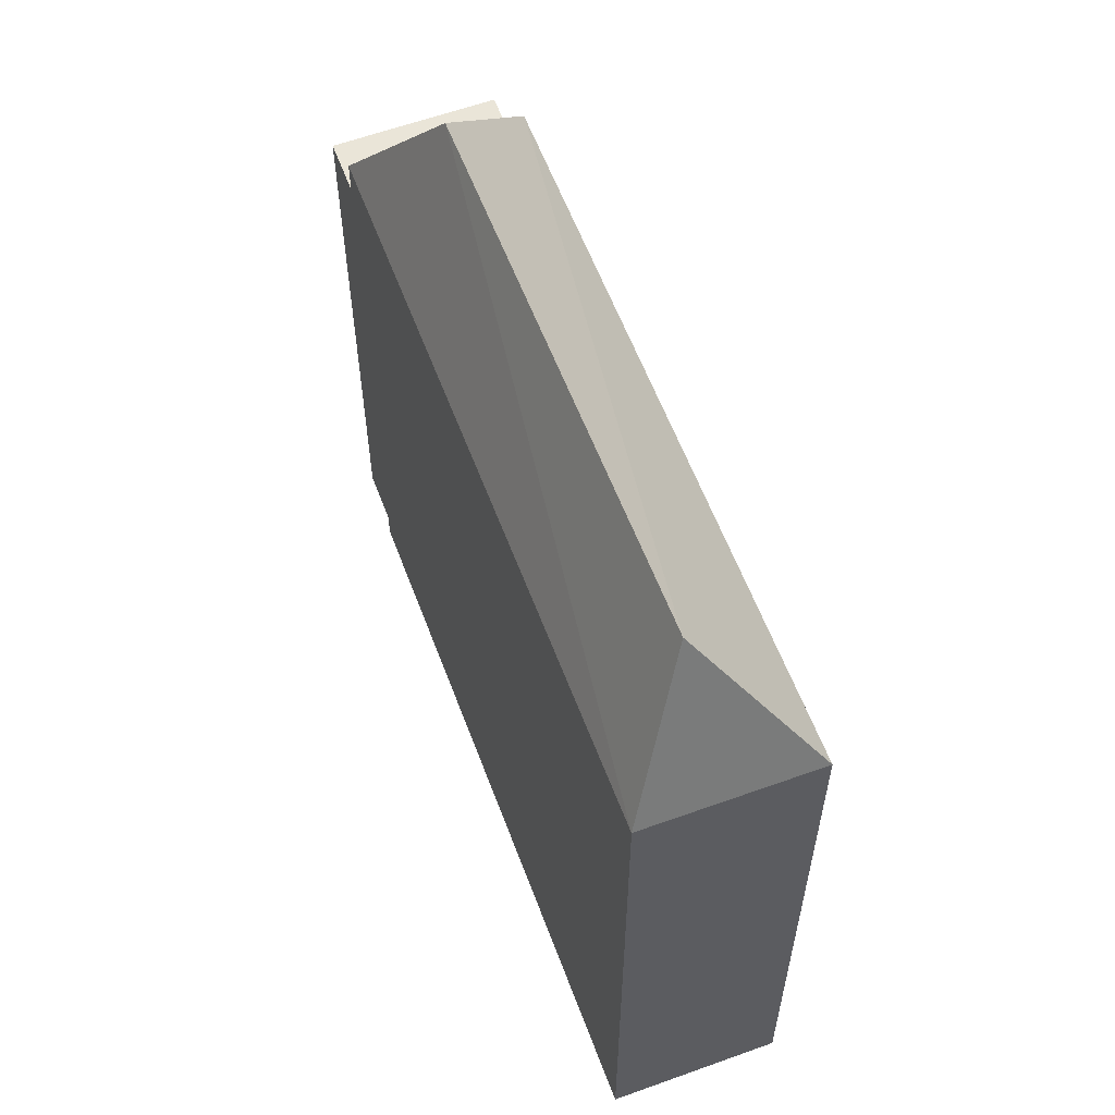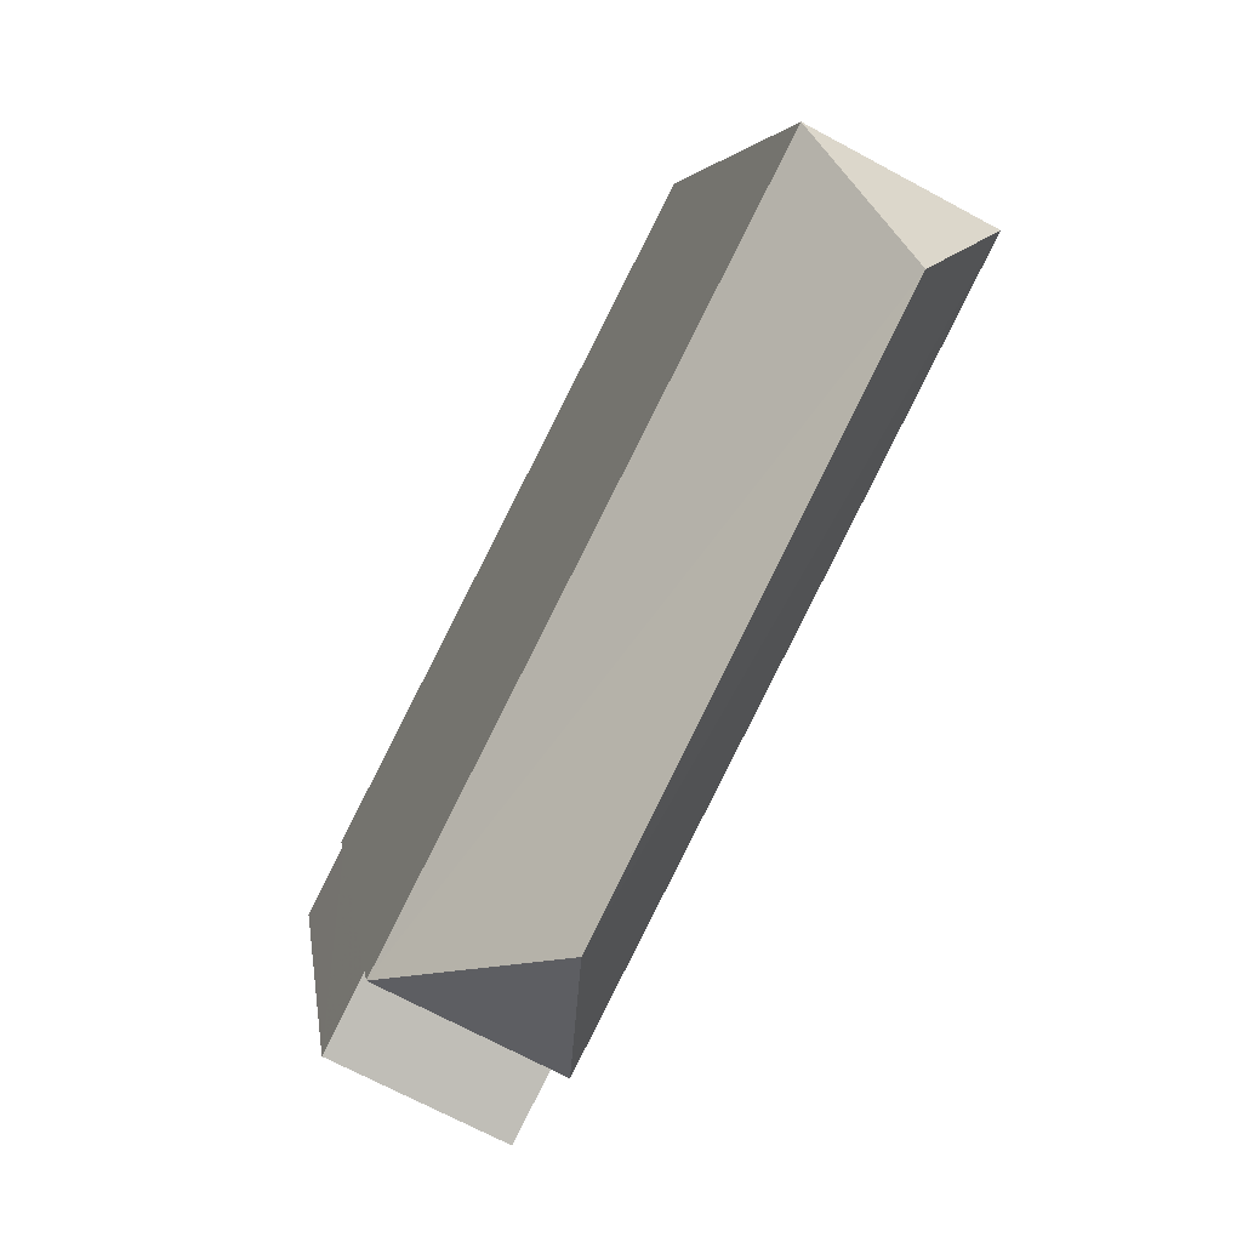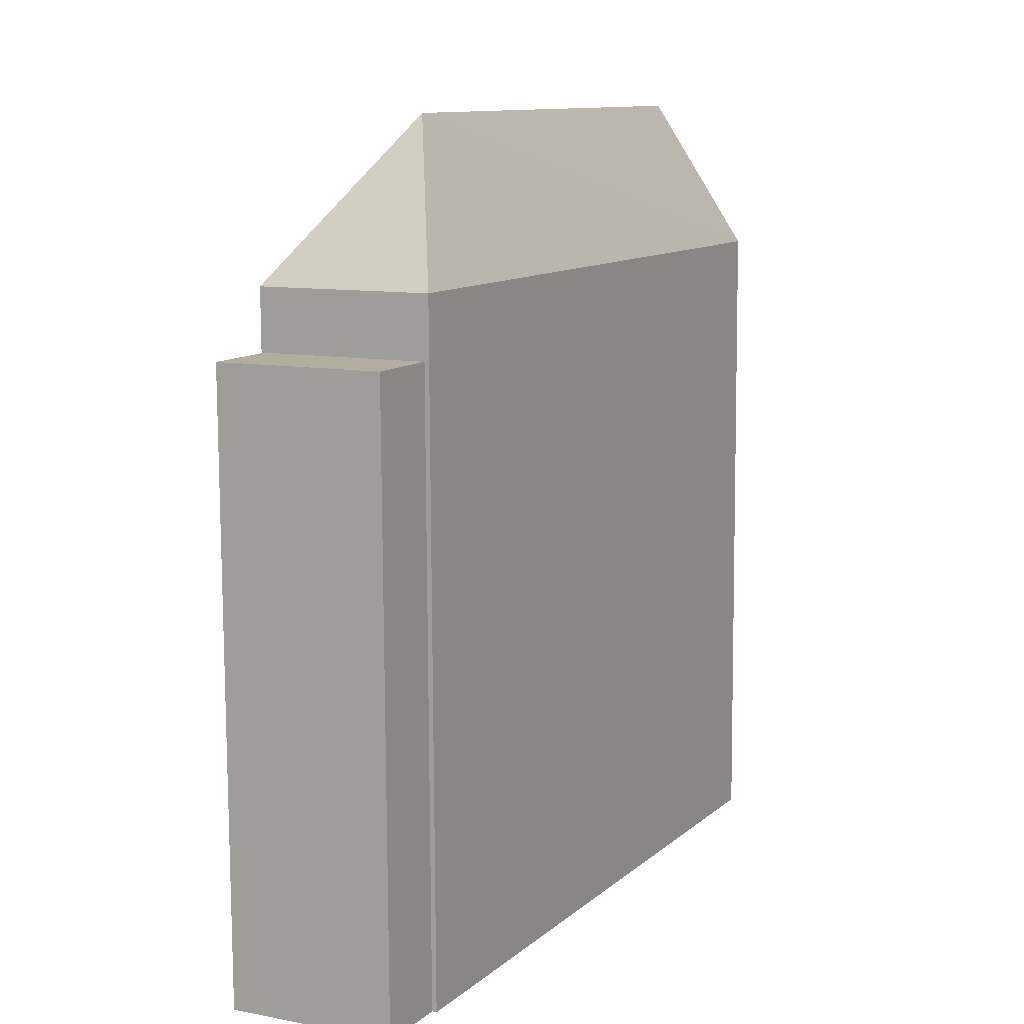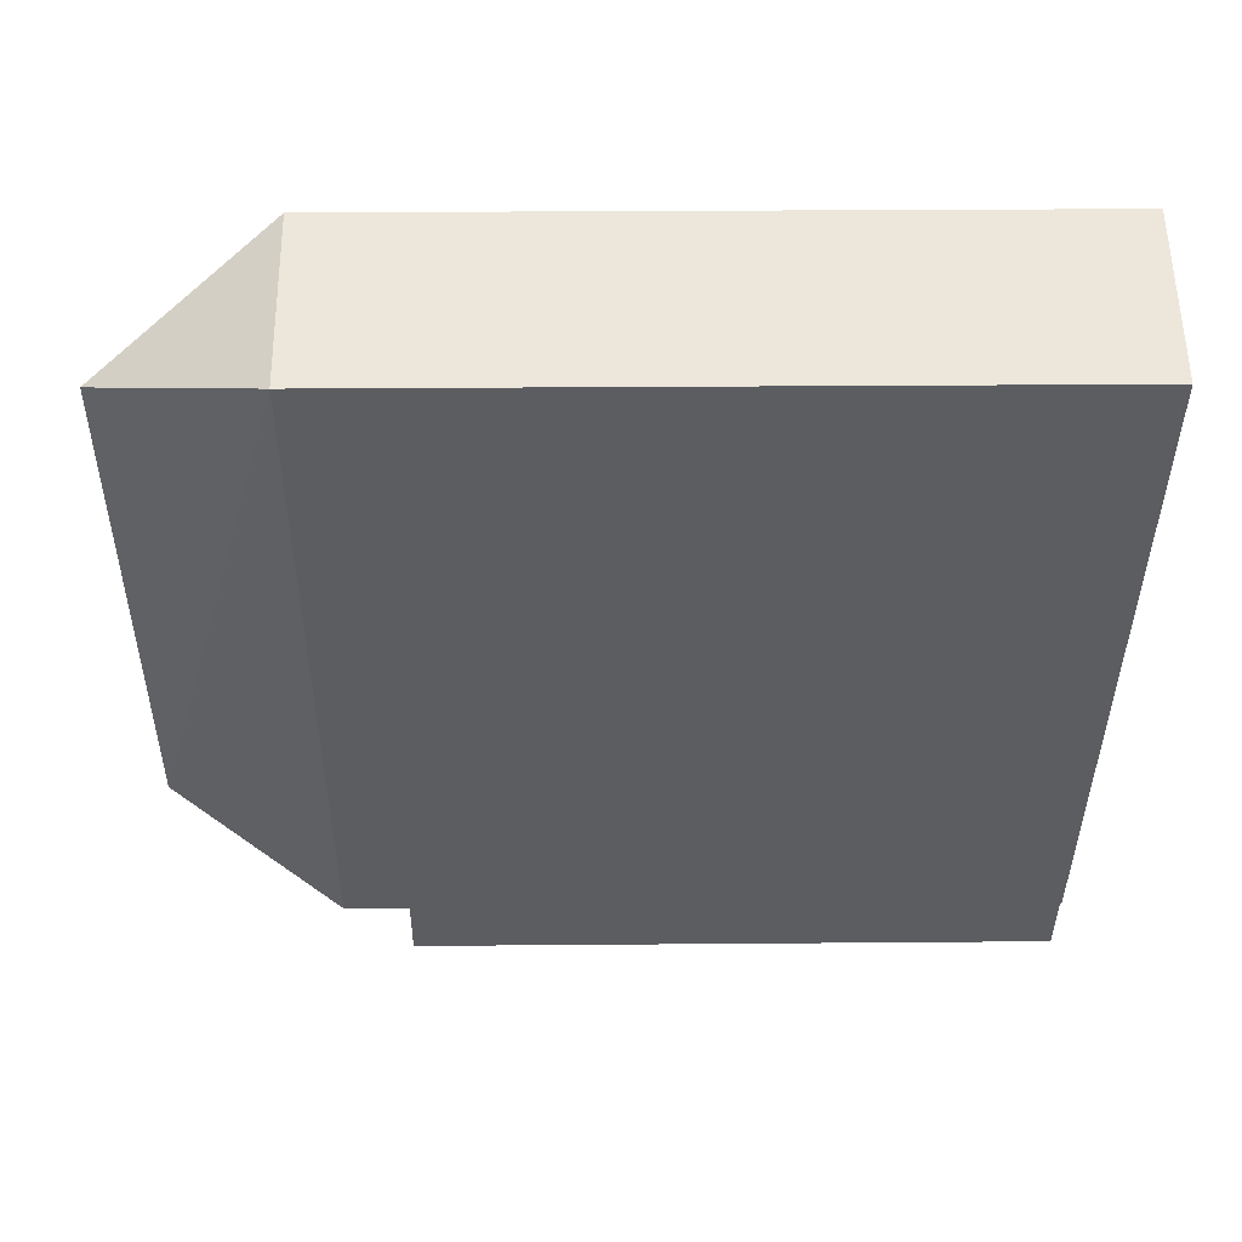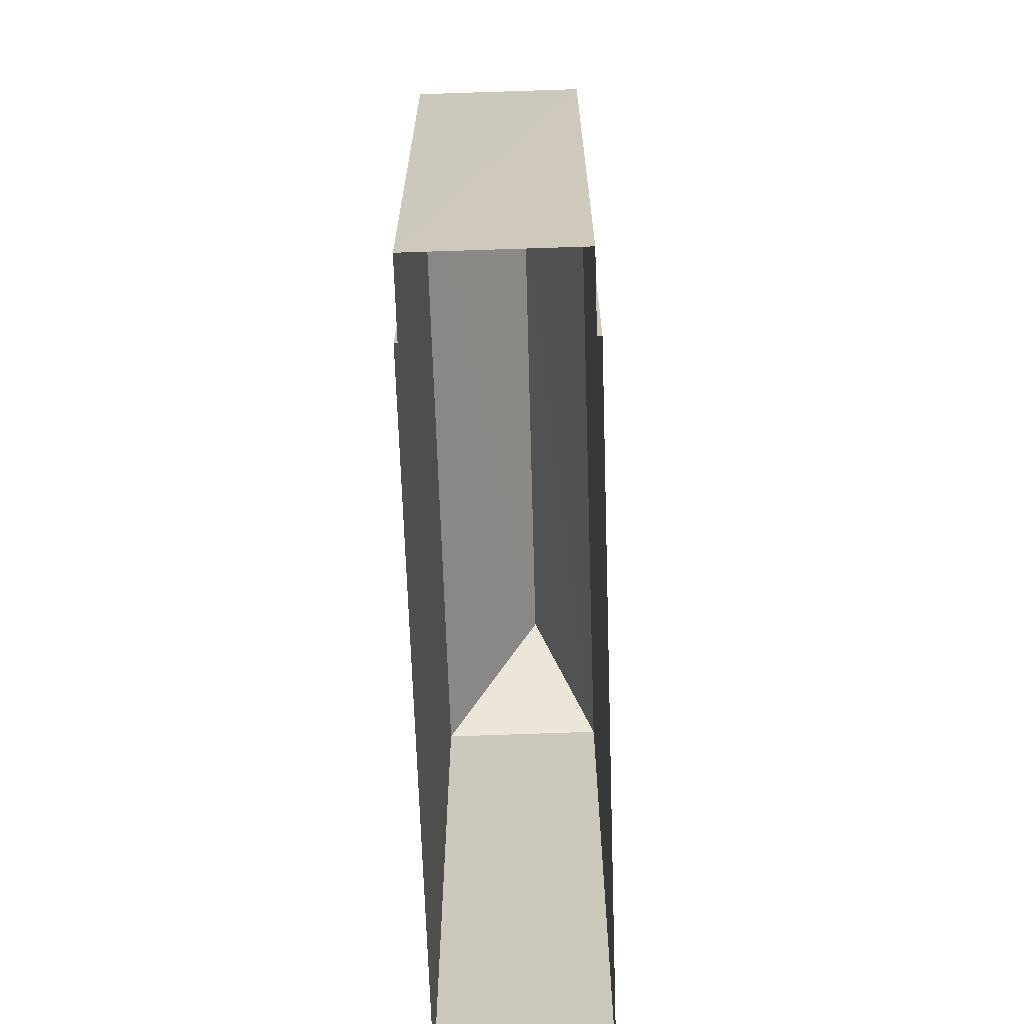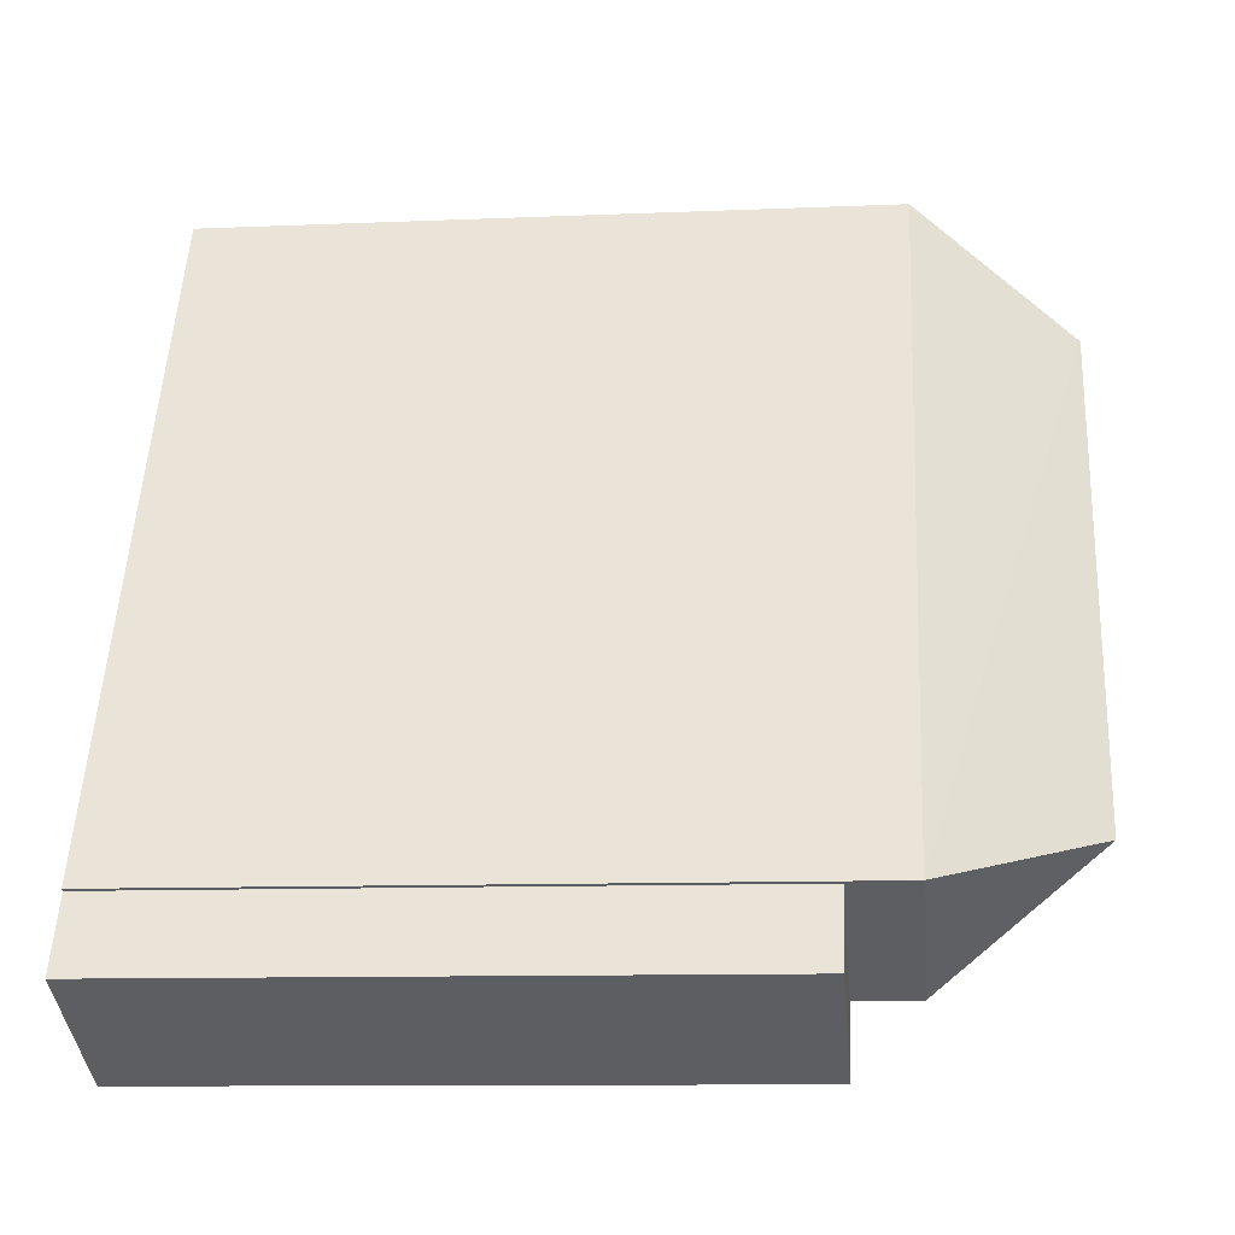
<metadata>
{"format":"obj","ext":"obj","renderer":"f3d","projection":"perspective","resolution":1024,"background":"white","views":[{"elev":59.5,"azim":132.4,"up":"+Z"},{"elev":4.7,"azim":-7.2,"up":"+Y"},{"elev":-79.6,"azim":0.3,"up":"+Y"},{"elev":26.5,"azim":89.3,"up":"+Y"},{"elev":-67.4,"azim":-25.2,"up":"+Z"},{"elev":-11.1,"azim":-84.0,"up":"+Y"}]}
</metadata>
<code>
v -5634 -3.583e+04 4.062
v -5631 -3.584e+04 4.061
v -5639 -3.585e+04 4.058
v -5640 -3.585e+04 4.058
v -5637 -3.585e+04 4.057
v -5637 -3.585e+04 4.057
v -5640 -3.585e+04 4.058
v -5637 -3.585e+04 4.057
v -5637 -3.585e+04 14.89
v -5640 -3.585e+04 14.89
v -5637 -3.585e+04 14.89
v -5639 -3.585e+04 14.89
v -5640 -3.585e+04 15.97
v -5632 -3.584e+04 18.72
v -5634 -3.583e+04 15.97
v -5637 -3.585e+04 18.72
v -5631 -3.584e+04 15.97
v -5637 -3.585e+04 15.97
f 1 2 3
f 1 3 4
f 2 5 6
f 3 6 7
f 7 6 8
f 3 2 6
f 9 10 11
f 9 12 10
f 13 14 15
f 16 14 13
f 14 16 17
f 17 16 18
f 16 13 18
f 14 17 15
f 6 11 8
f 6 9 11
f 11 7 8
f 11 10 7
f 3 7 10
f 12 3 10
f 6 5 9
f 5 18 9
f 3 12 4
f 9 18 13
f 12 9 13
f 4 12 13
f 17 2 1
f 15 17 1
f 2 18 5
f 2 17 18
f 13 15 1
f 4 13 1

</code>
